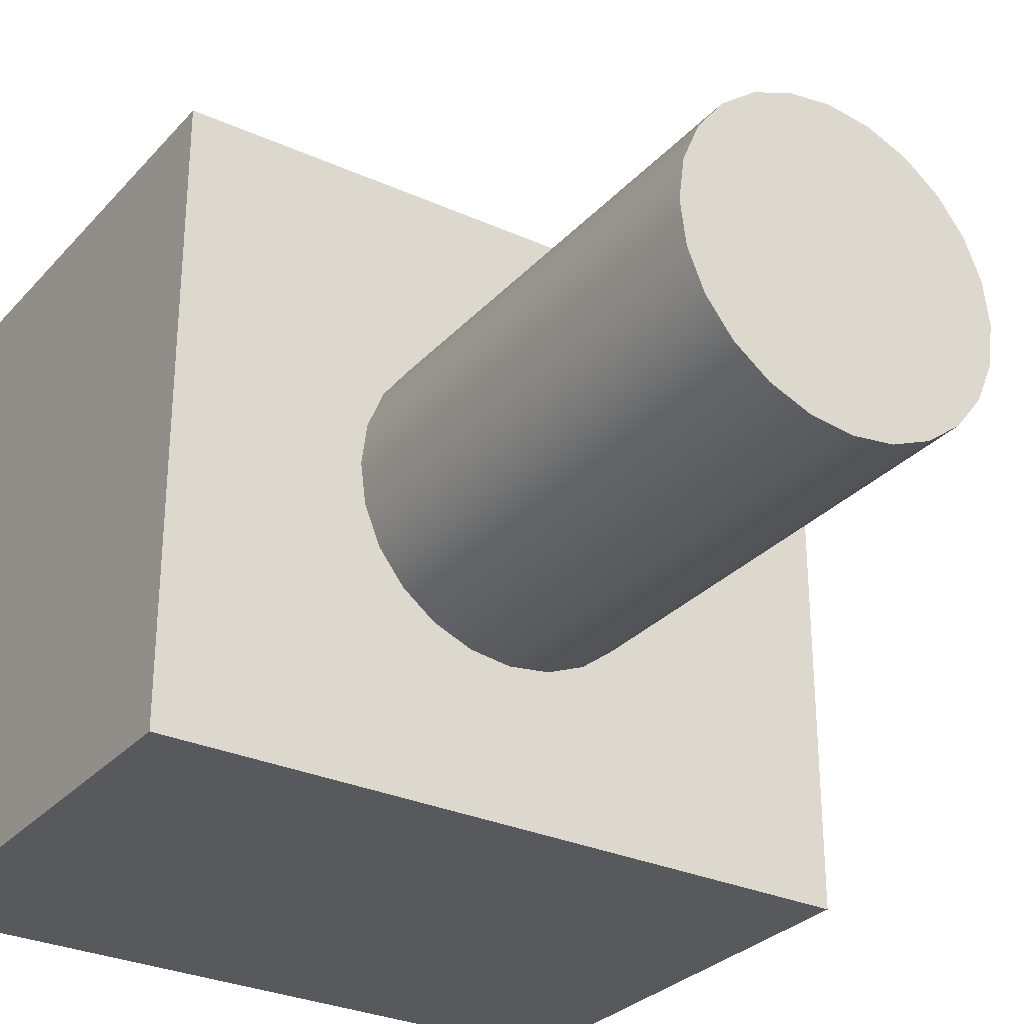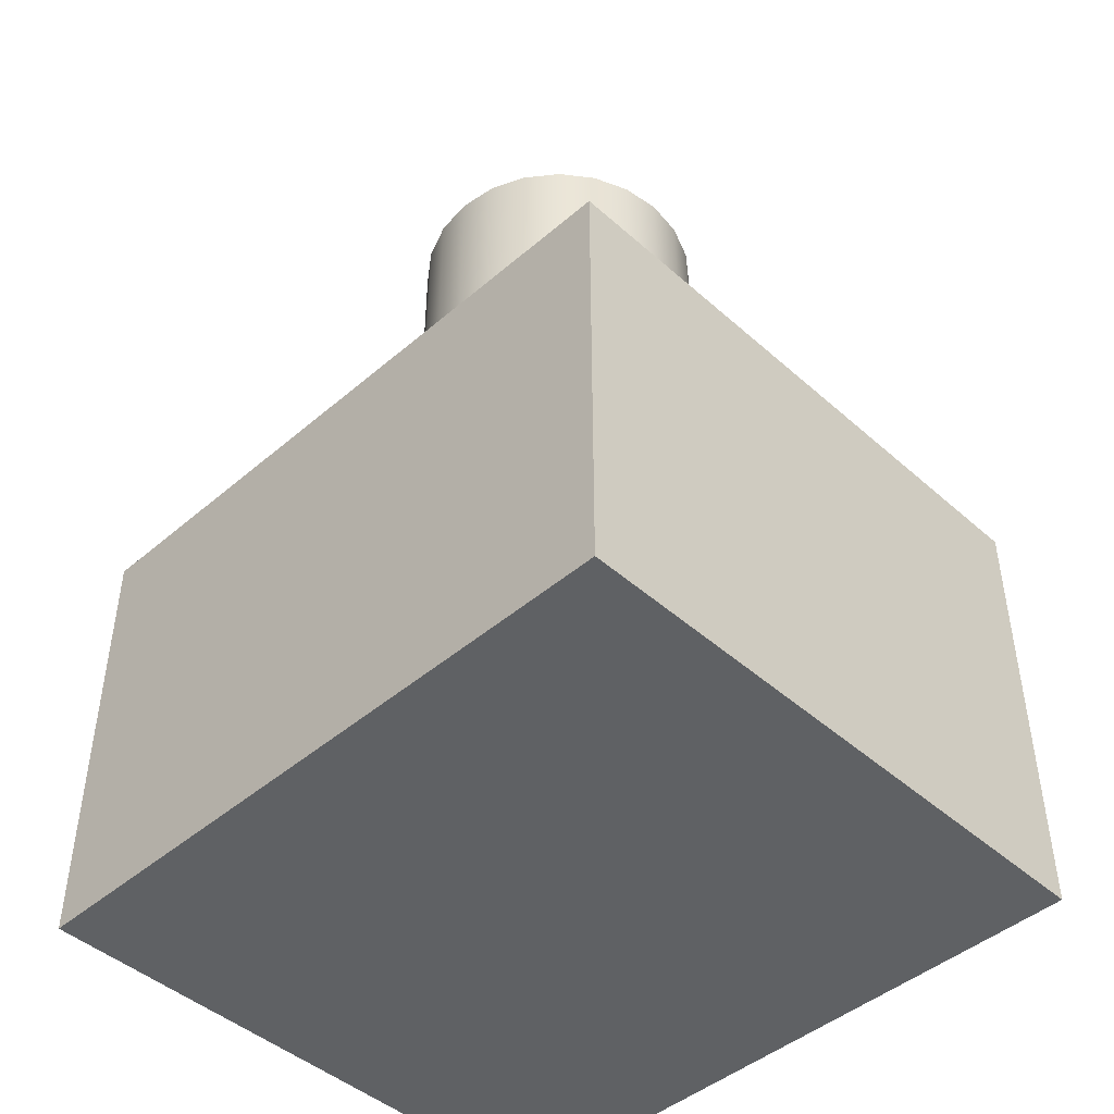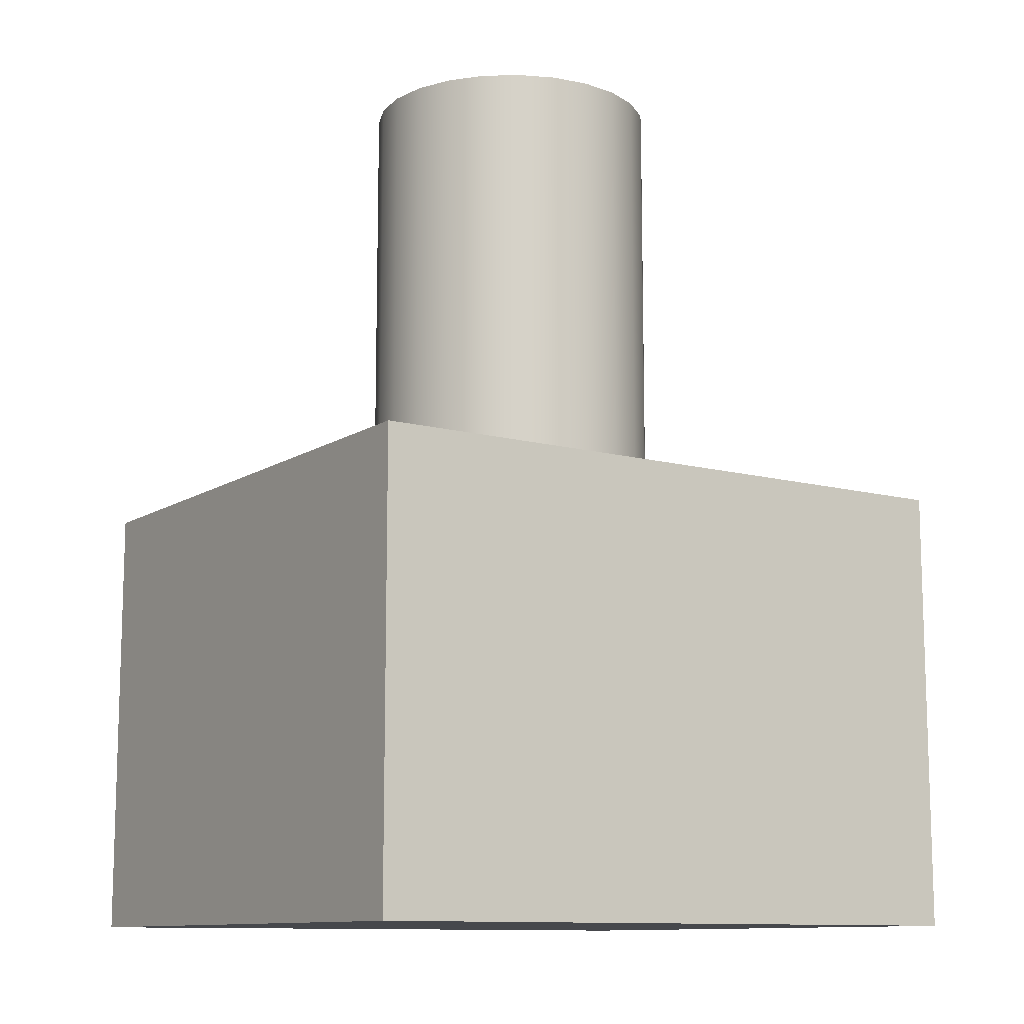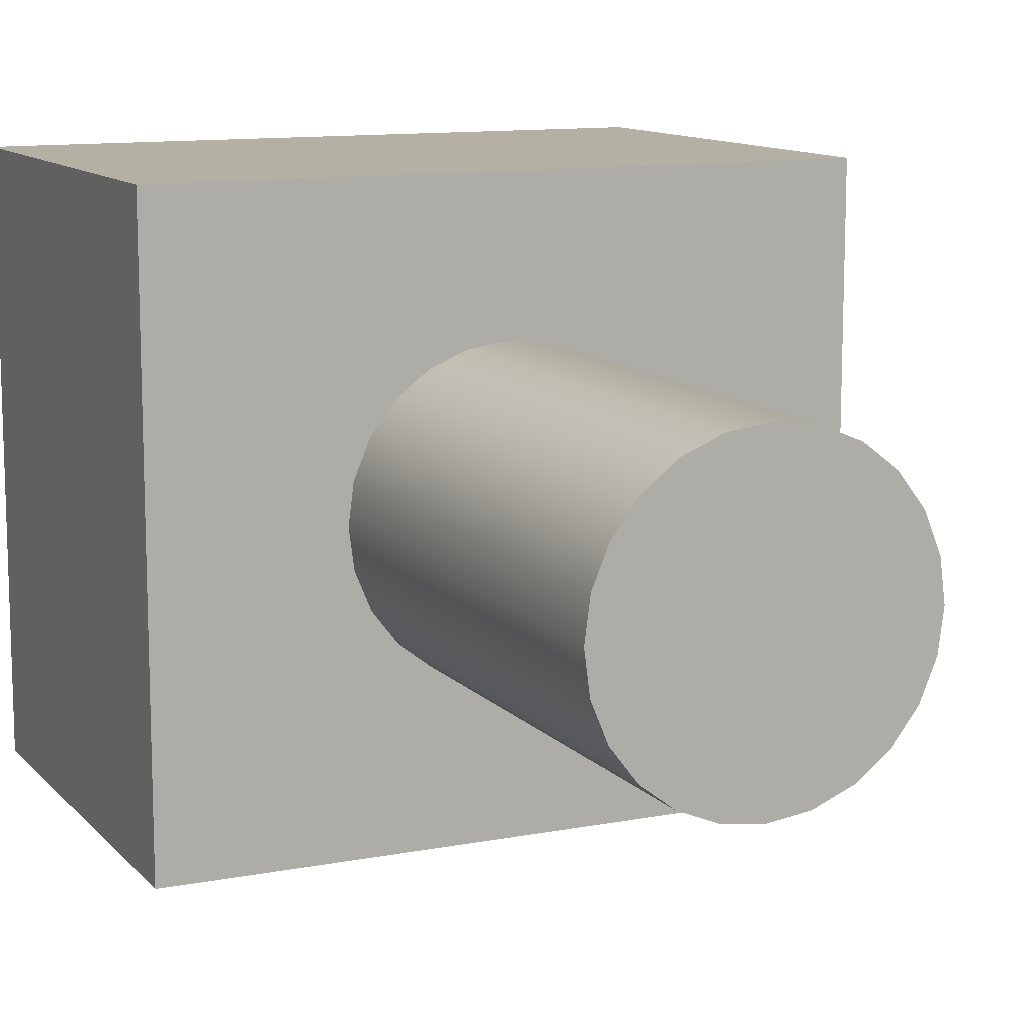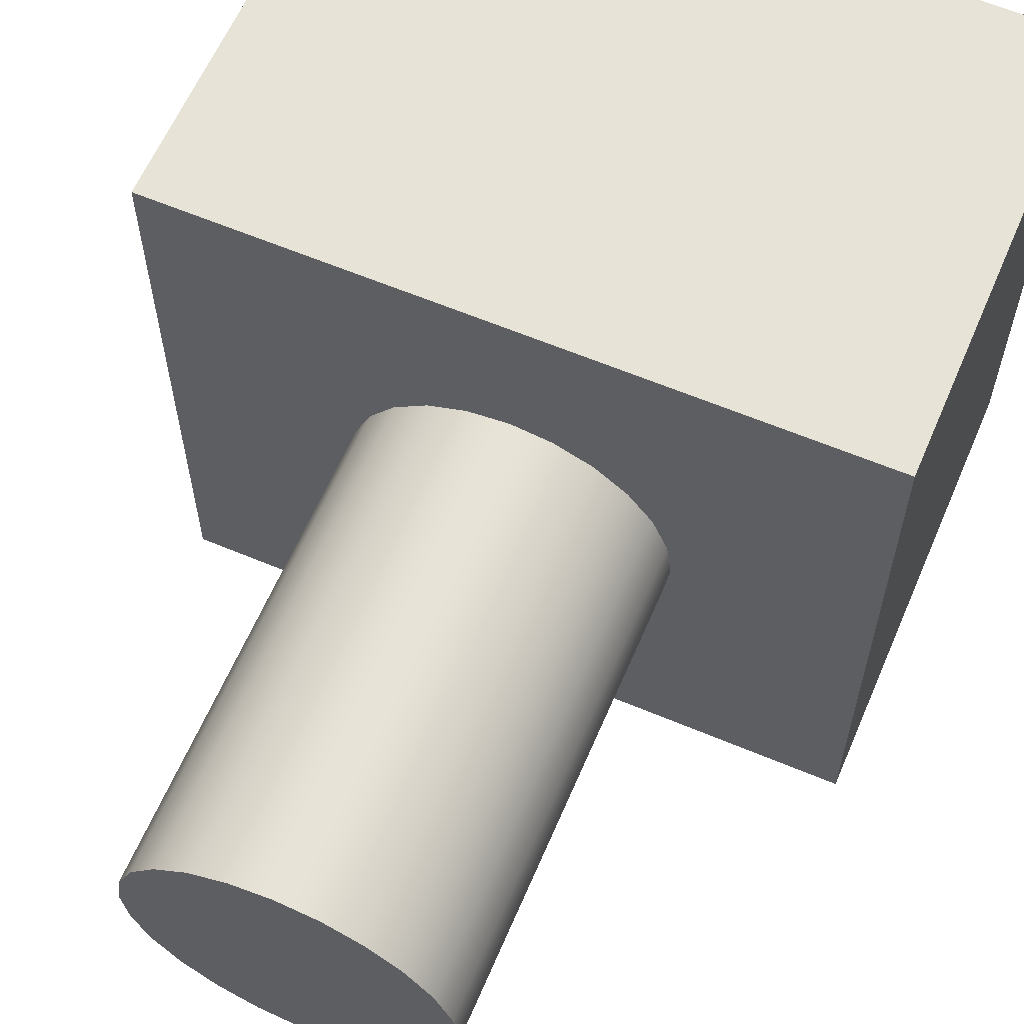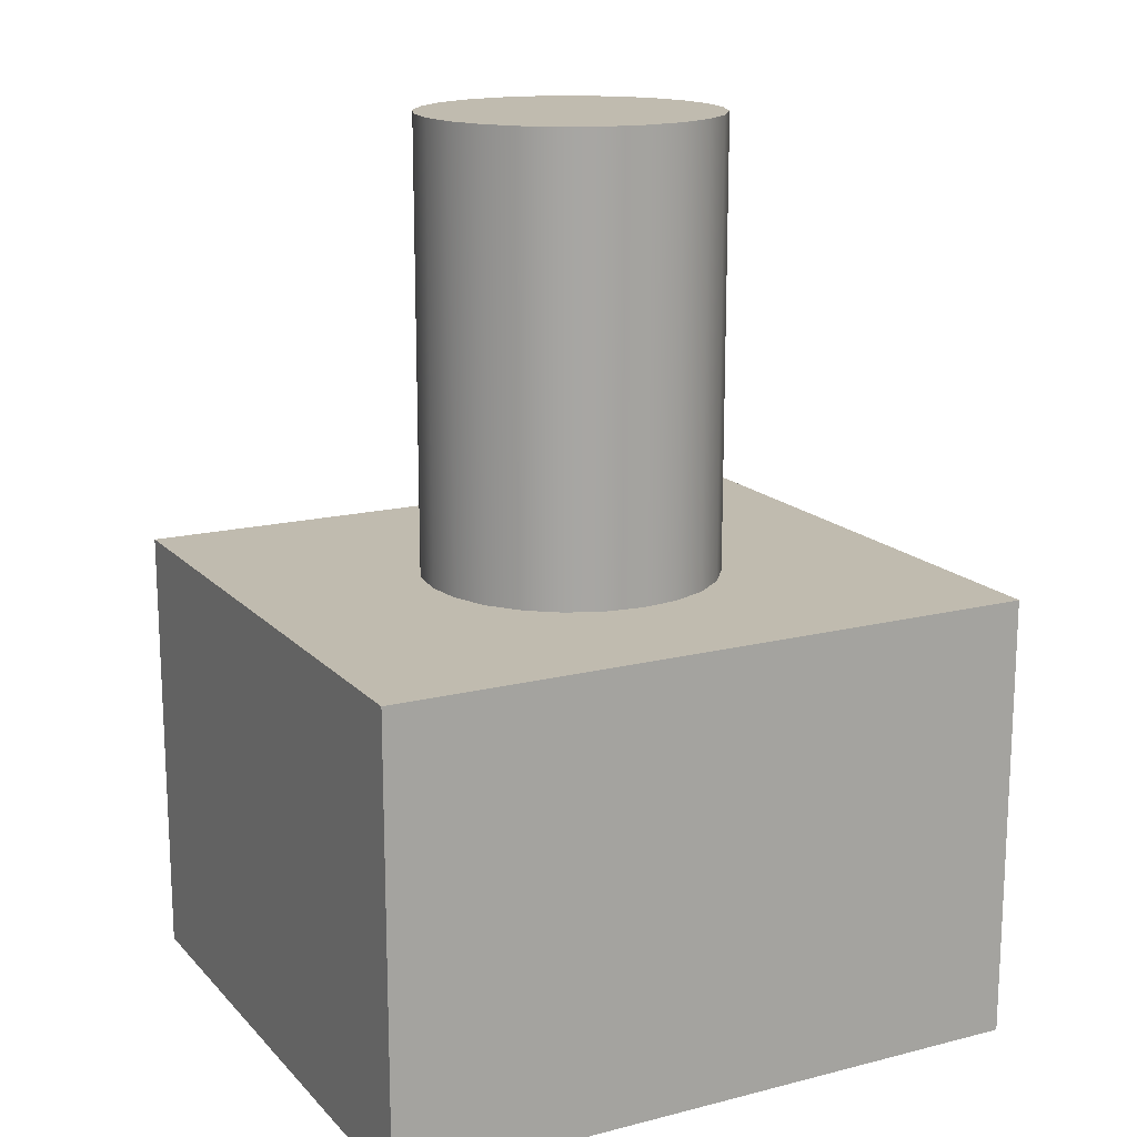
<metadata>
{"format":"obj","ext":"obj","renderer":"f3d","projection":"perspective","resolution":1024,"background":"white","views":[{"elev":-29.6,"azim":146.5,"up":"+Z"},{"elev":-45.6,"azim":44.5,"up":"+Y"},{"elev":-11.3,"azim":146.6,"up":"+Y"},{"elev":11.6,"azim":155.2,"up":"+Z"},{"elev":61.5,"azim":-156.8,"up":"+Z"},{"elev":16.1,"azim":-27.6,"up":"+Y"}]}
</metadata>
<code>
g Mesh1 Model
v 0.5821 0 -0.6219
v -0.7379 0 0.5581
v -0.7379 0 -0.6219
f 1 2 3
v 0.5821 0 0.5581
f 2 1 4
f 3 2 1
v -0.7379 0.9 -0.6219
f 2 5 3
v -0.7379 0.9 0.5581
f 5 2 6
f 6 2 5
v 0.5821 0.9 0.5581
f 2 7 6
f 7 2 4
f 4 2 7
f 4 1 2
f 1 7 4
v 0.5821 0.9 -0.6219
f 7 1 8
f 4 7 1
f 8 1 7
f 1 5 8
f 5 1 3
f 3 1 5
f 8 5 1
v -0.1512 0.9 -0.3217
f 5 9 8
v -0.2236 0.9 -0.2917
f 9 5 10
f 8 9 5
v -0.07358 0.9 -0.3319
f 8 9 11
f 11 9 8
v -0.1512 1.8 -0.3217
f 12 11 9
v -0.07358 1.8 -0.3319
f 11 12 13
f 9 11 12
f 13 12 11
v -0.1512 1.8 0.2579
f 12 14 13
v -0.2236 1.8 0.2279
f 12 15 14
v -0.2236 1.8 -0.2917
f 16 15 12
v -0.2857 1.8 0.1802
f 16 17 15
v -0.2857 1.8 -0.244
f 18 17 16
v -0.3334 1.8 0.1181
f 18 19 17
v -0.3334 1.8 -0.1819
f 20 19 18
v -0.3634 1.8 0.04574
f 20 21 19
v -0.3634 1.8 -0.1095
f 22 21 20
v -0.3736 1.8 -0.0319
f 21 22 23
f 23 22 21
v -0.3736 0.9 -0.0319
f 22 24 23
v -0.3634 0.9 -0.1095
f 24 22 25
f 23 24 22
v -0.3634 0.9 0.04574
f 26 23 24
f 23 26 21
f 21 26 23
v -0.3334 0.9 0.1181
f 27 21 26
f 21 27 19
f 19 27 21
v -0.2857 0.9 0.1802
f 28 19 27
f 19 28 17
f 17 28 19
f 28 15 17
v -0.2236 0.9 0.2279
f 15 28 29
f 29 28 15
f 28 6 29
f 27 6 28
f 6 27 5
f 5 27 6
f 5 27 26
f 26 27 5
f 26 21 27
f 5 26 24
f 24 26 5
f 24 23 26
f 25 5 24
v -0.3334 0.9 -0.1819
f 30 5 25
v -0.2857 0.9 -0.244
f 31 5 30
f 10 5 31
f 10 5 9
f 31 5 10
f 30 5 31
f 25 5 30
f 24 5 25
f 25 22 24
f 20 25 22
f 25 20 30
f 22 25 20
f 30 20 25
f 18 30 20
f 30 18 31
f 20 30 18
f 31 18 30
f 18 10 31
f 10 18 16
f 31 10 18
f 16 18 10
f 16 17 18
f 15 17 16
f 17 15 28
f 12 15 16
f 14 15 12
f 29 14 15
v -0.1512 0.9 0.2579
f 14 29 32
f 32 29 14
f 29 6 32
f 29 6 28
f 32 6 29
f 32 6 7
f 7 6 32
f 6 7 2
v -0.07358 0.9 0.2681
f 32 7 33
f 33 7 32
v 0.004063 0.9 0.2579
f 33 7 34
f 34 7 33
v 0.07642 0.9 0.2279
f 34 7 35
f 35 7 34
v 0.1386 0.9 0.1802
f 35 7 36
f 36 7 35
v 0.1862 0.9 0.1181
f 36 7 37
f 37 7 36
v 0.2162 0.9 0.04574
f 37 7 38
f 38 7 37
v 0.2264 0.9 -0.0319
f 38 7 39
f 39 7 38
f 8 39 7
v 0.2162 0.9 -0.1095
f 8 40 39
v 0.1862 0.9 -0.1819
f 8 41 40
v 0.1386 0.9 -0.244
f 8 42 41
v 0.07642 0.9 -0.2917
f 8 43 42
v 0.004063 0.9 -0.3217
f 8 44 43
f 8 11 44
f 44 11 8
f 13 44 11
v 0.004063 1.8 -0.3217
f 44 13 45
f 11 44 13
f 45 13 44
v -0.07358 1.8 0.2681
f 13 46 45
f 13 14 46
f 13 14 12
f 46 14 13
f 32 46 14
f 46 32 33
f 33 32 46
f 14 46 32
v 0.004063 1.8 0.2579
f 33 47 46
f 47 33 34
f 34 33 47
f 46 47 33
f 45 46 47
f 45 46 13
f 47 46 45
v 0.07642 1.8 -0.2917
f 45 47 48
f 48 47 45
v 0.07642 1.8 0.2279
f 48 47 49
f 49 47 48
f 34 49 47
f 49 34 35
f 35 34 49
f 47 49 34
v 0.1386 1.8 0.1802
f 35 50 49
f 50 35 36
f 36 35 50
f 49 50 35
v 0.1386 1.8 -0.244
f 51 49 50
f 48 49 51
f 51 49 48
f 50 49 51
v 0.1862 1.8 0.1181
f 51 50 52
f 52 50 51
f 50 37 52
f 37 50 36
f 36 50 37
f 52 37 50
f 38 52 37
v 0.2162 1.8 0.04574
f 52 38 53
f 37 52 38
f 53 38 52
f 39 53 38
v 0.2264 1.8 -0.0319
f 53 39 54
f 38 53 39
f 54 39 53
f 40 54 39
v 0.2162 1.8 -0.1095
f 54 40 55
f 39 54 40
f 55 40 54
f 41 55 40
v 0.1862 1.8 -0.1819
f 55 41 56
f 40 55 41
f 56 41 55
f 42 56 41
f 56 42 51
f 41 56 42
f 51 42 56
f 42 48 51
f 48 42 43
f 43 42 48
f 42 43 8
f 43 44 8
f 45 43 44
f 43 45 48
f 44 43 45
f 48 45 43
f 41 42 8
f 40 41 8
f 39 40 8
f 7 39 8
f 51 48 42
f 51 52 56
f 56 52 51
f 56 52 55
f 55 52 56
f 55 52 53
f 53 52 55
f 55 53 54
f 54 53 55
f 28 6 27
f 27 19 28
f 15 14 29
f 9 16 12
f 16 9 10
f 10 9 16
f 12 16 9
f 17 19 18
f 18 19 20
f 19 21 20
f 20 21 22
f 3 5 2
g Mesh2 Model
l 2 3
l 4 2
l 1 4
l 3 1
l 3 5
l 5 8
l 6 5
l 2 6
l 7 6
l 4 7
l 8 7
l 1 8
g Mesh3 Model
l 48 51
l 45 48
l 13 45
l 12 13
l 16 12
l 18 16
l 20 18
l 22 20
l 23 22
l 21 23
l 19 21
l 17 19
l 15 17
l 14 15
l 46 14
l 47 46
l 49 47
l 50 49
l 52 50
l 53 52
l 54 53
l 55 54
l 56 55
l 51 56
g Mesh4 Model
l 43 42
l 44 43
l 11 44
l 9 11
l 10 9
l 31 10
l 30 31
l 25 30
l 24 25
l 26 24
l 27 26
l 28 27
l 29 28
l 32 29
l 33 32
l 34 33
l 35 34
l 36 35
l 37 36
l 38 37
l 39 38
l 40 39
l 41 40
l 42 41

</code>
